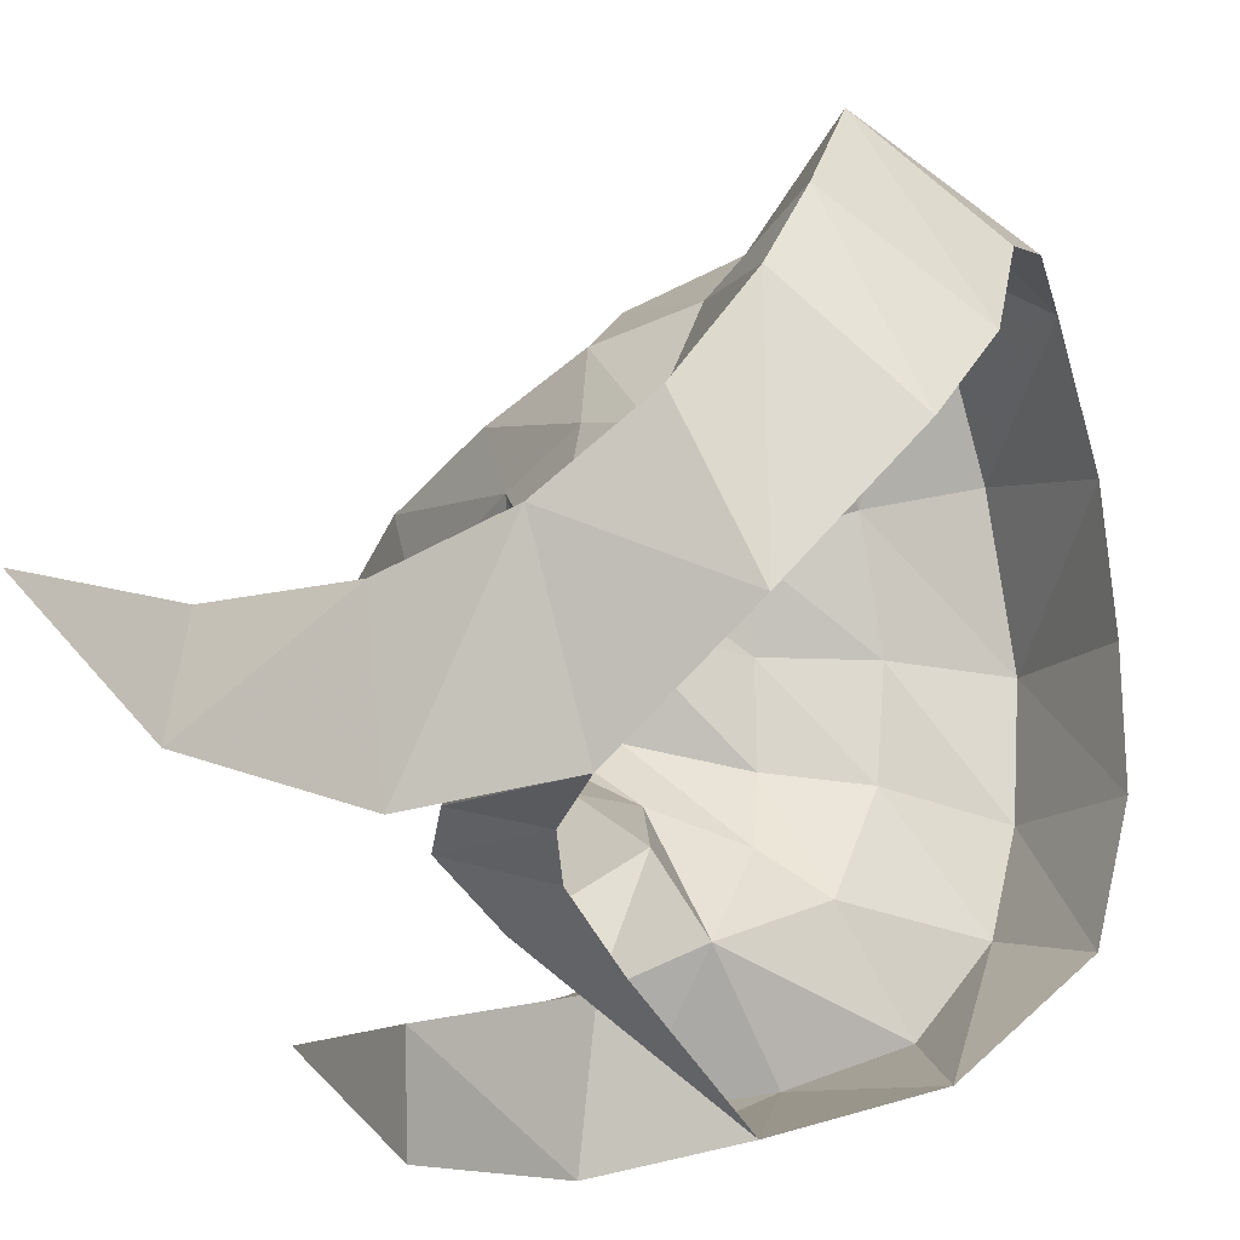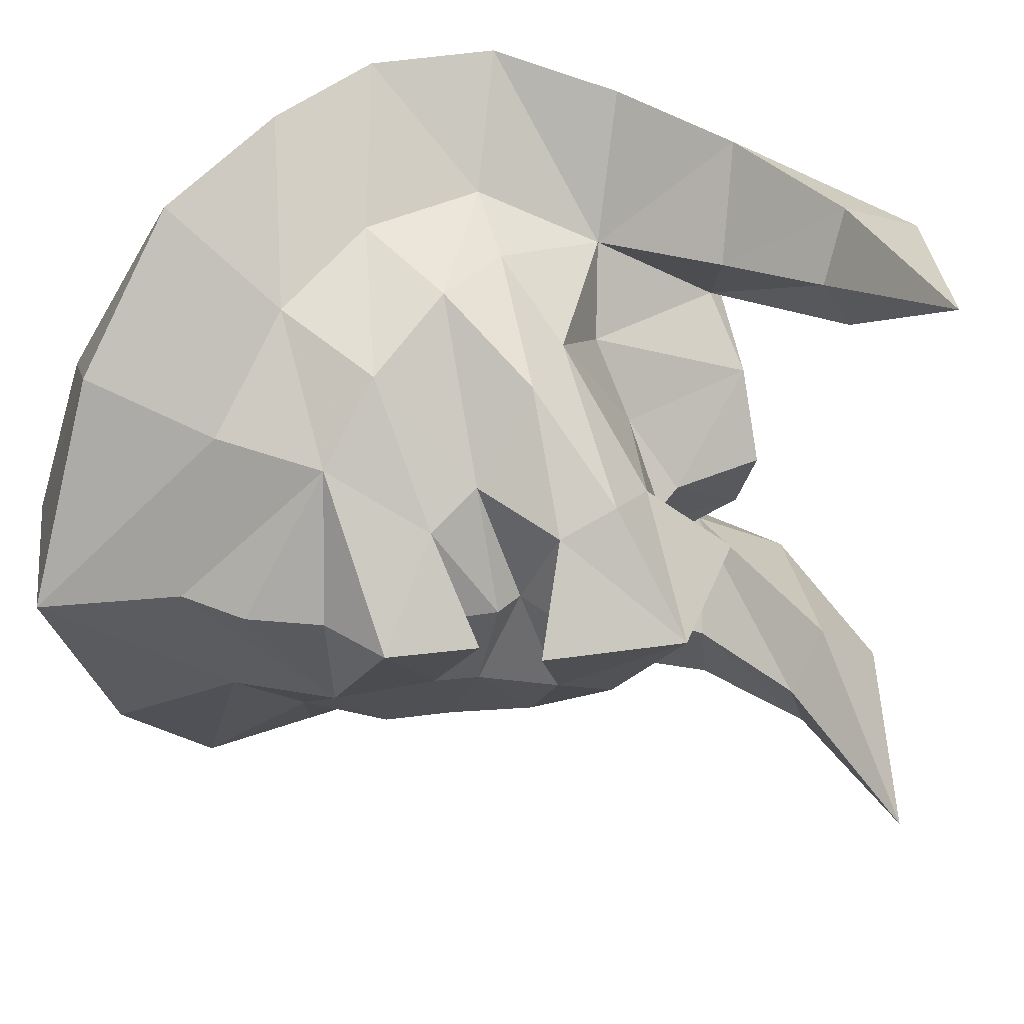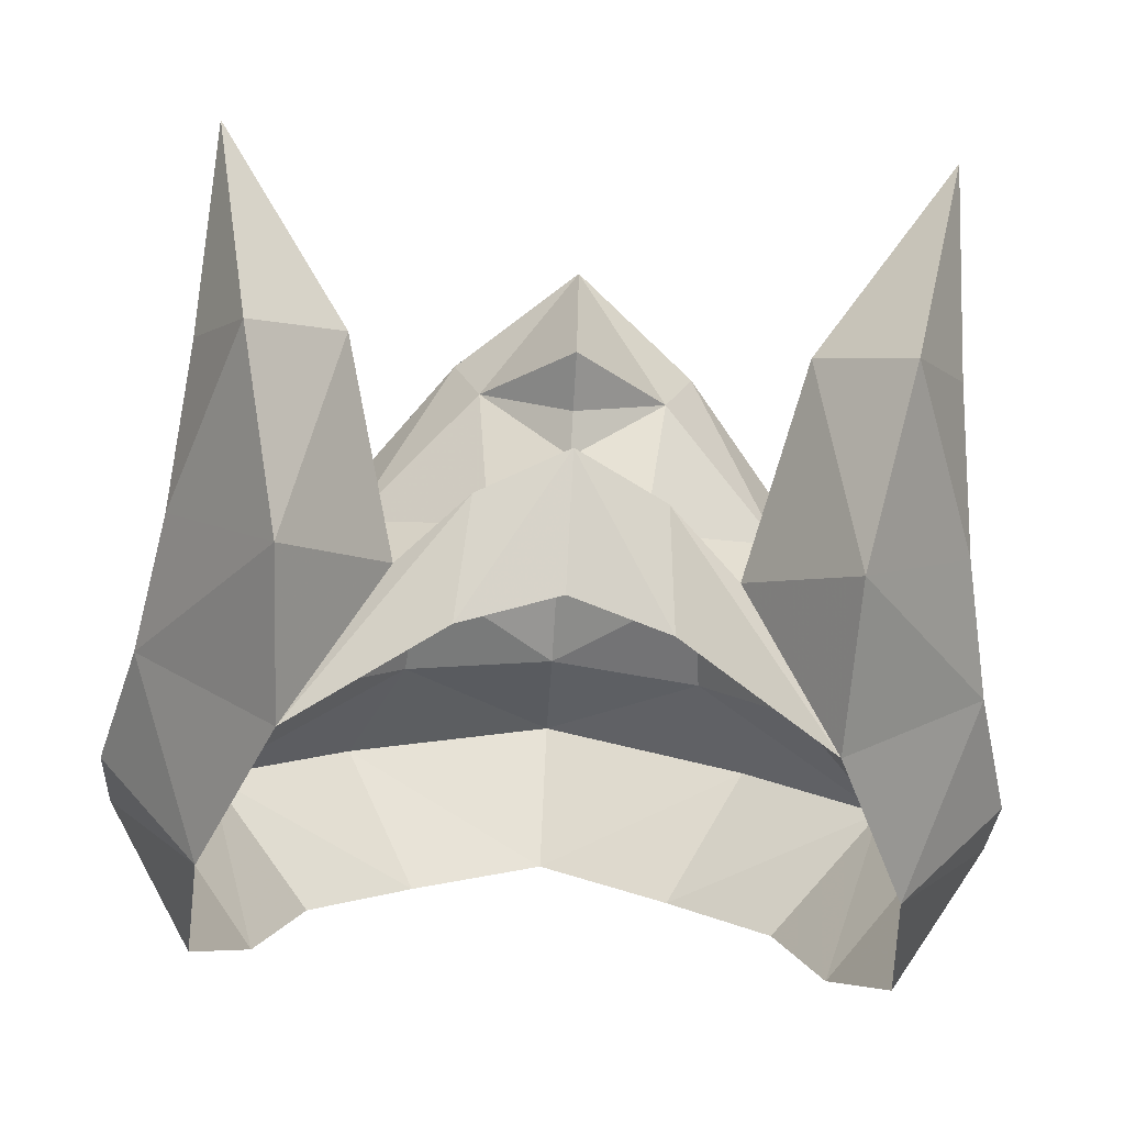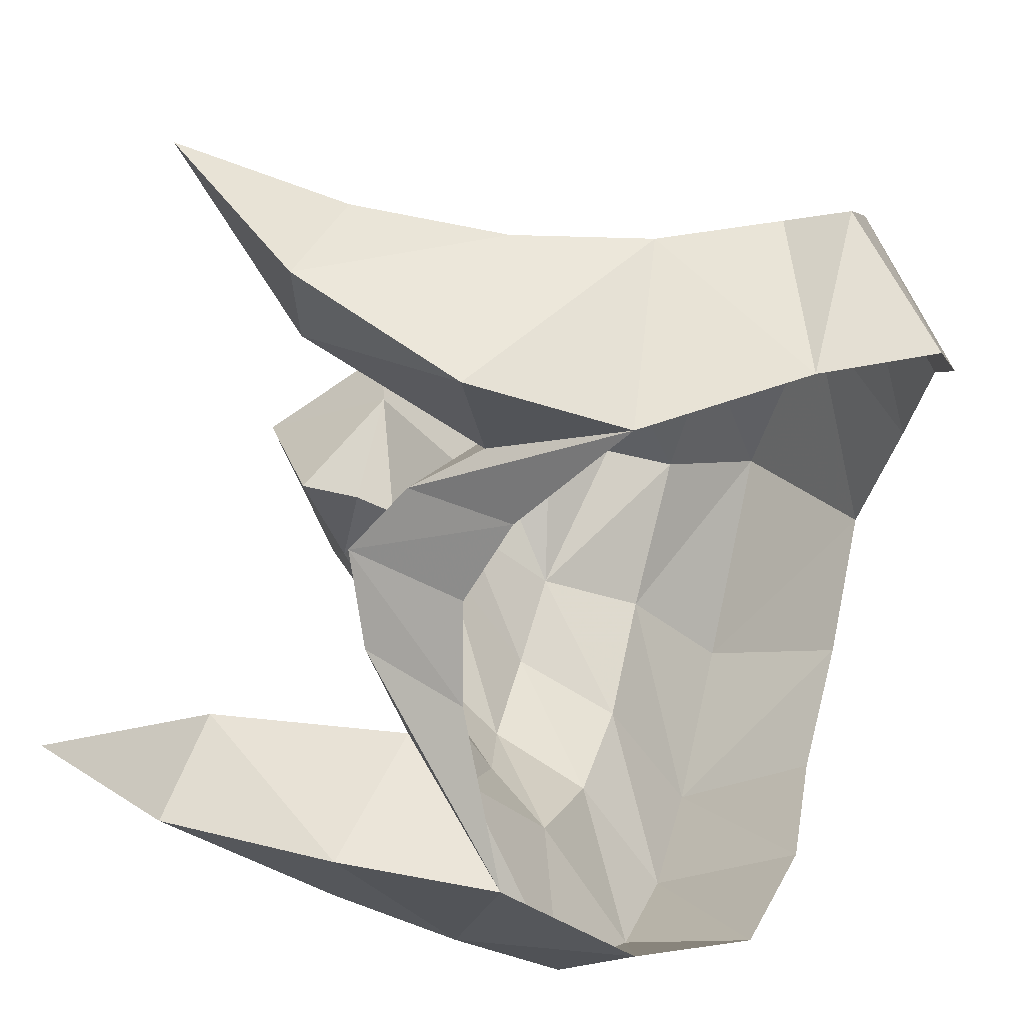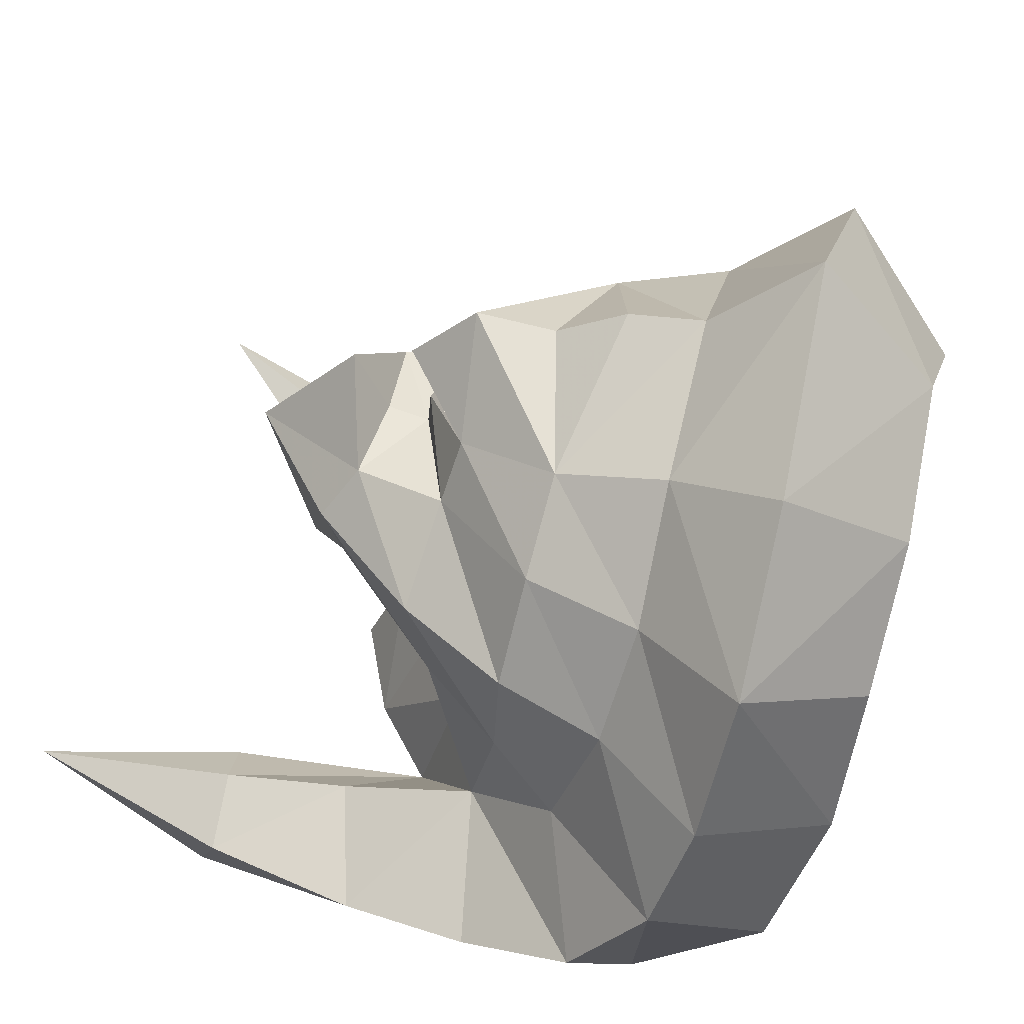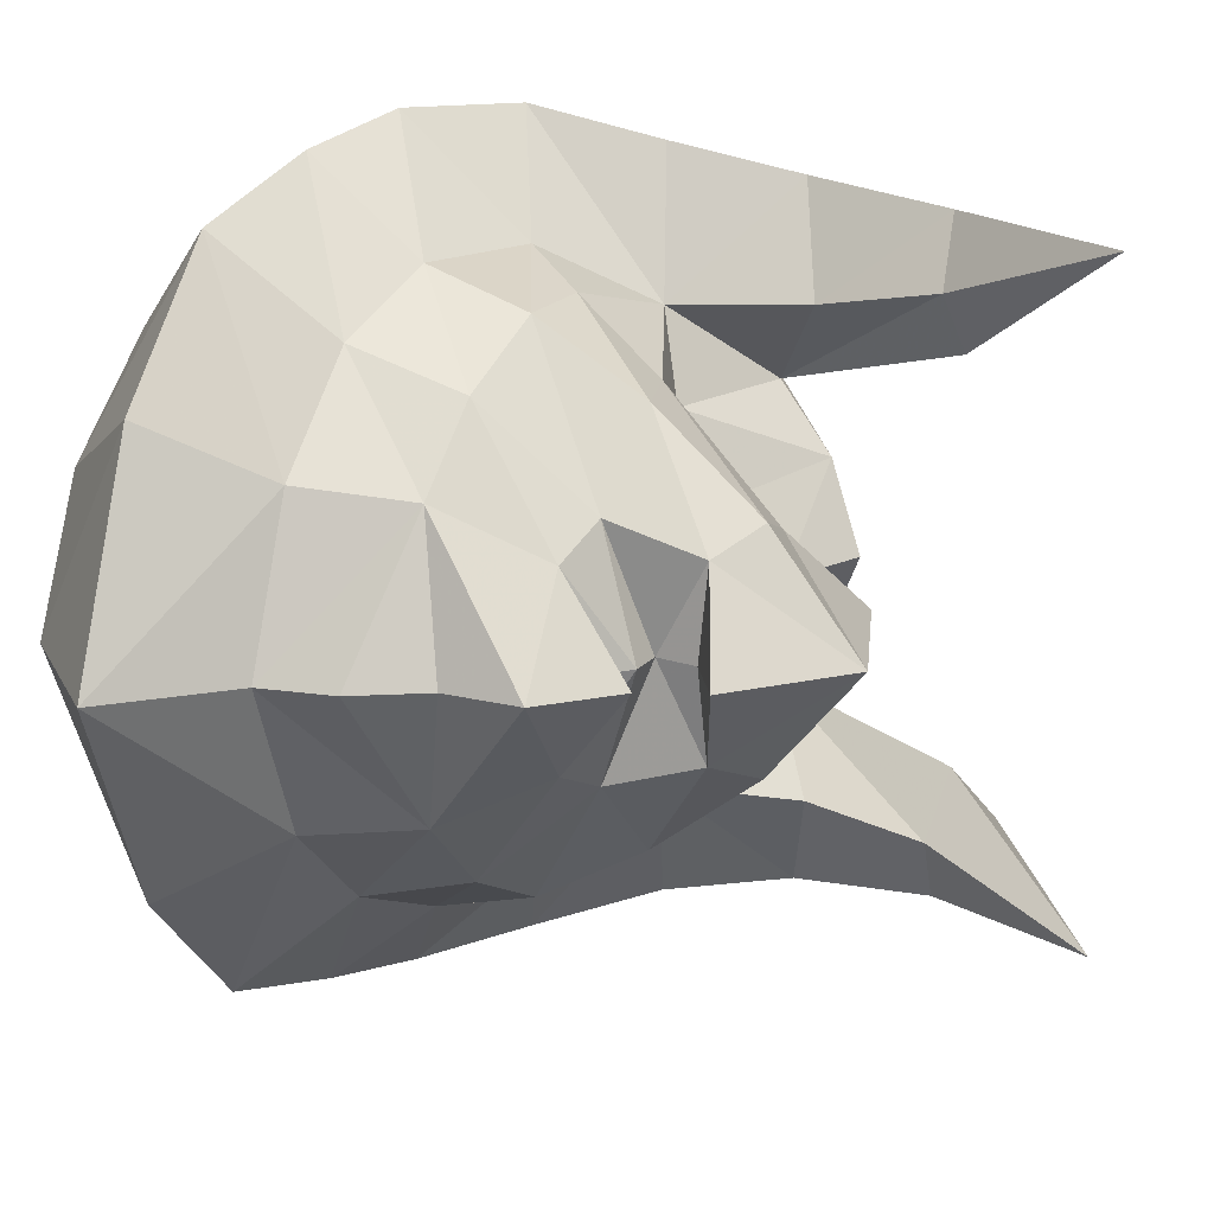
<metadata>
{"format":"obj","ext":"obj","renderer":"f3d","projection":"perspective","resolution":1024,"background":"white","views":[{"elev":-45.1,"azim":-163.4,"up":"+Z"},{"elev":35.7,"azim":34.5,"up":"+Y"},{"elev":-75.3,"azim":86.6,"up":"+Z"},{"elev":-70.8,"azim":165.4,"up":"+Z"},{"elev":45.5,"azim":-166.2,"up":"+Z"},{"elev":17.8,"azim":21.5,"up":"+Y"}]}
</metadata>
<code>
g common_shoulder_102010
v 10.59 3.762 -4.158
v 11.01 5.29 -5.856
v 13.66 6.14 -2.2
v 10.37 4.961 -3.372
v 5.492 4.449 -3.071
v 6.988 2.827 -5.033
v 8.066 4.554 -3.544
v 0.0247 4.046 5.976
v -2.131 2.555 3.975
v -2.055 0 5.44
v 0.1141 0 7.944
v 4.302 2.714 4.342
v 3.584 0 5.999
v 4.923 0 5.302
v 2.142 0 6.137
v 2.181 2.934 4.89
v 5.492 4.449 -3.071
v 3.621 5.646 -1.636
v 4.86 5.099 -0.6277
v 0.1721 6.598 3.553
v -1.895 4.5 1.933
v 2.28 4.774 2.887
v 4.493 4.129 2.978
v 6.303 1.754 3.742
v 6.579 2.266 2.653
v 2.805 7.749 -3.352
v 5.037 7.077 -4.37
v 8.22 0 2.648
v 8.355 1.729 2.527
v 7.437 0 2.473
v 0.6388 7.437 0.7972
v 2.735 5.707 0.8026
v -1.594 5.289 -0.8831
v 6.438 0 5.438
v 7.712 0 4.214
v 1.897 5.803 -5.821
v 4.817 4.445 -7.216
v 1.317 7.856 -1.365
v -0.6489 6.145 -3.402
v 7.521 6.575 -4.678
v 5.037 7.077 -4.37
v 7.823 4.559 -7.315
v 4.817 4.445 -7.216
v 10.32 6.265 -4.087
v 11.01 5.29 -5.856
v 6.099 2.893 -2.128
v 6.988 2.827 -5.033
v 7.823 4.559 -7.315
v 6.72 0 3.829
v 7.377 0 3.128
v 10.8 0 1.904
v 8.871 0 3.867
v 6.487 3.809 -0.3519
v 8.794 1.665 0.2102
v 6.984 1.354 -2.033
v 9 2.167 1.611
v 6.883 3.856 1.264
v 4.764 5.095 1.116
v 9.921 1e-06 -1.169
v 8.118 1.61 -4.559
v 8.026 1e-06 -2.253
v 8.853 1e-06 -4.012
v 8.855 1e-06 -1.06
v 8.125 1e-06 -1.427
v 4.817 4.445 -7.216
v 4.817 4.445 -7.216
v 6.208 1.797 -5.67
v 6.667 1e-06 -5.19
v 10.59 -3.762 -4.158
v 13.66 -6.14 -2.2
v 11.01 -5.29 -5.856
v 10.37 -4.961 -3.372
v 5.492 -4.449 -3.071
v 8.066 -4.554 -3.544
v 6.988 -2.827 -5.033
v 0.0247 -4.046 5.976
v -2.131 -2.555 3.975
v 4.302 -2.714 4.342
v 2.181 -2.934 4.89
v 5.492 -4.449 -3.071
v 4.86 -5.099 -0.6277
v 3.621 -5.646 -1.636
v -1.895 -4.5 1.933
v 0.1721 -6.598 3.553
v 2.28 -4.774 2.887
v 4.493 -4.129 2.978
v 6.579 -2.266 2.653
v 6.303 -1.754 3.742
v 2.805 -7.749 -3.352
v 5.037 -7.077 -4.37
v 8.355 -1.729 2.527
v 0.6388 -7.437 0.7972
v 2.735 -5.707 0.8026
v -1.594 -5.289 -0.8831
v 1.897 -5.803 -5.821
v 4.817 -4.445 -7.216
v 1.317 -7.856 -1.365
v -0.6489 -6.145 -3.402
v 5.037 -7.077 -4.37
v 7.521 -6.575 -4.678
v 7.823 -4.559 -7.315
v 4.817 -4.445 -7.216
v 10.32 -6.265 -4.087
v 11.01 -5.29 -5.856
v 6.099 -2.893 -2.128
v 6.988 -2.827 -5.033
v 7.823 -4.559 -7.315
v 6.487 -3.809 -0.3519
v 6.984 -1.354 -2.033
v 8.794 -1.665 0.2102
v 9 -2.167 1.611
v 6.883 -3.856 1.264
v 4.764 -5.095 1.116
v 8.118 -1.61 -4.559
v 4.817 -4.445 -7.216
v 4.817 -4.445 -7.216
v 6.208 -1.797 -5.67
f 1 2 3
f 4 1 3
f 5 6 7
f 8 9 10
f 10 11 8
f 12 13 14
f 11 15 16
f 16 8 11
f 17 18 19
f 15 13 12
f 12 16 15
f 9 8 20
f 20 21 9
f 20 8 16
f 16 22 20
f 22 16 12
f 12 23 22
f 23 12 24
f 24 25 23
f 26 18 17
f 17 27 26
f 28 29 30
f 31 20 22
f 22 32 31
f 20 31 33
f 33 21 20
f 34 35 24
f 36 26 27
f 27 37 36
f 26 38 18
f 38 26 36
f 36 39 38
f 5 40 41
f 42 43 41
f 41 40 42
f 44 3 45
f 4 3 44
f 45 42 40
f 40 44 45
f 5 7 40
f 46 47 17
f 44 40 7
f 7 4 44
f 4 7 6
f 6 1 4
f 1 6 48
f 48 2 1
f 34 24 12
f 24 35 49
f 24 49 50
f 51 29 52
f 52 29 28
f 50 30 25
f 24 50 25
f 29 25 30
f 53 54 55
f 55 46 53
f 51 56 29
f 57 29 56
f 17 19 53
f 58 23 25
f 25 57 58
f 23 58 32
f 32 22 23
f 31 38 39
f 39 33 31
f 38 31 32
f 32 18 38
f 58 19 18
f 18 32 58
f 56 54 53
f 53 57 56
f 54 56 51
f 51 59 54
f 57 19 58
f 46 55 60
f 60 47 46
f 60 55 61
f 61 62 60
f 53 46 17
f 19 57 53
f 59 63 54
f 64 55 54
f 65 48 6
f 14 34 12
f 57 25 29
f 66 47 60
f 60 67 66
f 67 60 62
f 62 68 67
f 64 54 63
f 61 55 64
f 69 70 71
f 72 70 69
f 73 74 75
f 76 11 10
f 10 77 76
f 78 14 13
f 11 76 79
f 79 15 11
f 80 81 82
f 15 79 78
f 78 13 15
f 77 83 84
f 84 76 77
f 84 85 79
f 79 76 84
f 85 86 78
f 78 79 85
f 86 87 88
f 88 78 86
f 89 90 80
f 80 82 89
f 28 30 91
f 92 93 85
f 85 84 92
f 84 83 94
f 94 92 84
f 34 88 35
f 95 96 90
f 90 89 95
f 89 82 97
f 97 98 95
f 95 89 97
f 73 99 100
f 101 100 99
f 99 102 101
f 103 104 70
f 72 103 70
f 104 103 100
f 100 101 104
f 73 100 74
f 105 80 106
f 103 72 74
f 74 100 103
f 72 69 75
f 75 74 72
f 69 71 107
f 107 75 69
f 34 78 88
f 88 49 35
f 88 50 49
f 51 52 91
f 52 28 91
f 50 87 30
f 88 87 50
f 91 30 87
f 108 105 109
f 109 110 108
f 51 91 111
f 112 111 91
f 80 108 81
f 113 112 87
f 87 86 113
f 86 85 93
f 93 113 86
f 92 94 98
f 98 97 92
f 97 82 93
f 93 92 97
f 113 93 82
f 82 81 113
f 111 112 108
f 108 110 111
f 110 59 51
f 51 111 110
f 112 113 81
f 105 106 114
f 114 109 105
f 114 62 61
f 61 109 114
f 108 80 105
f 81 108 112
f 59 110 63
f 64 110 109
f 115 75 107
f 14 78 34
f 112 91 87
f 116 117 114
f 114 106 116
f 117 68 62
f 62 114 117
f 64 63 110
f 61 64 109

</code>
